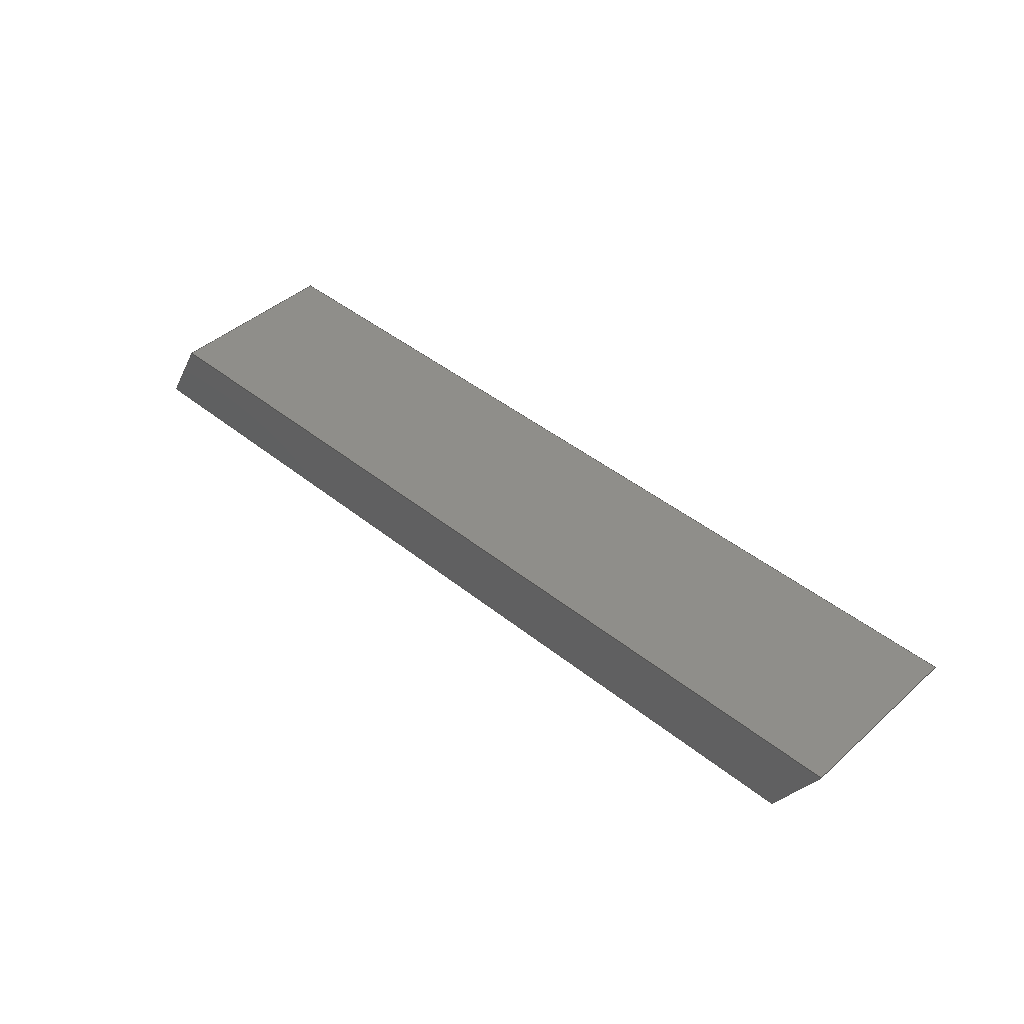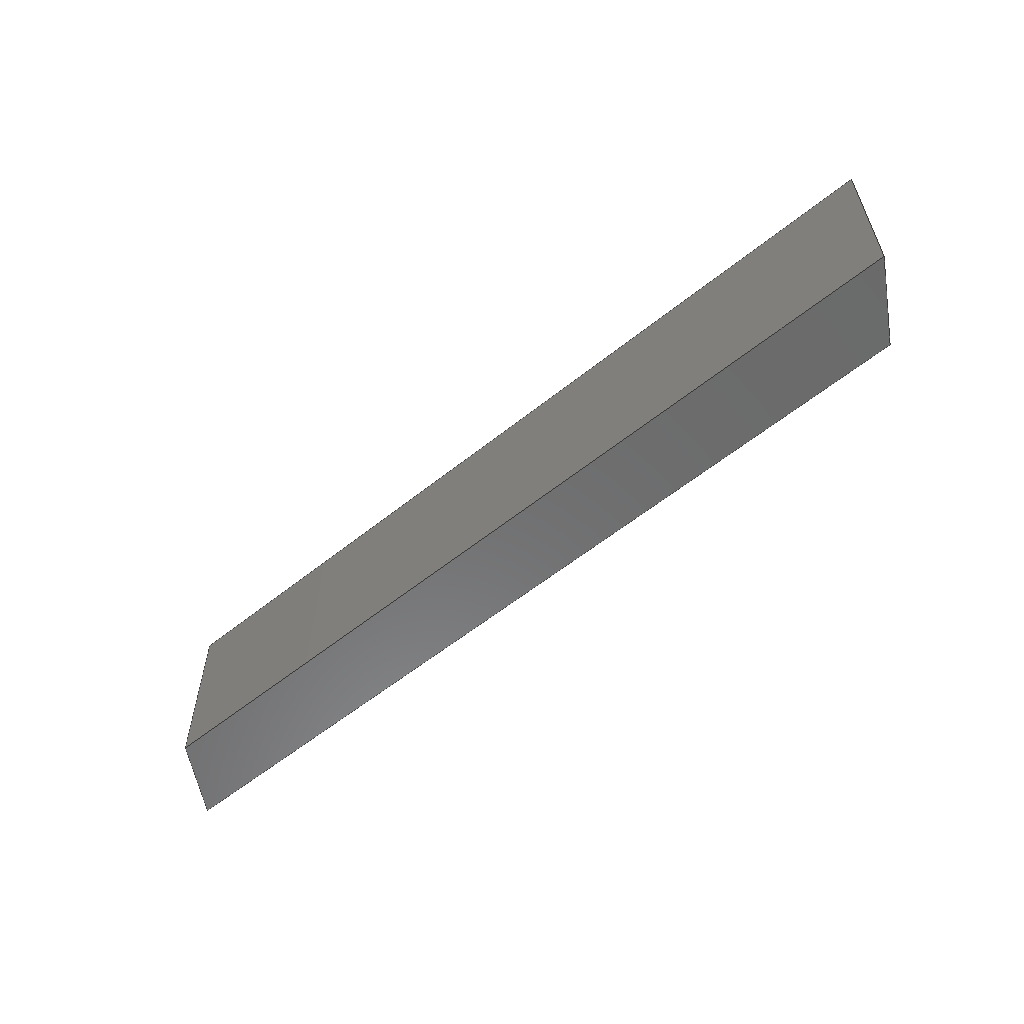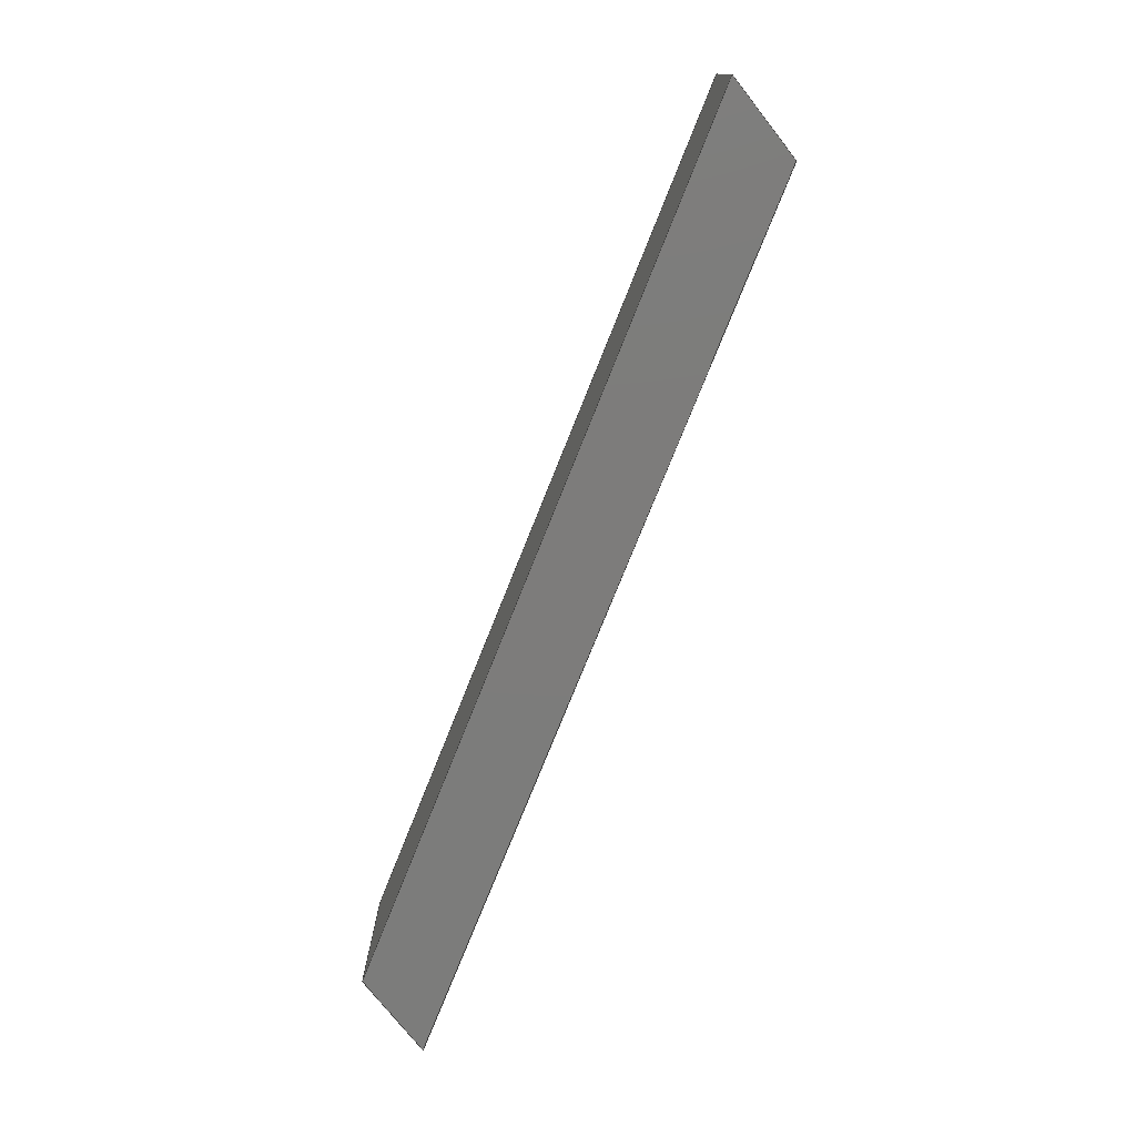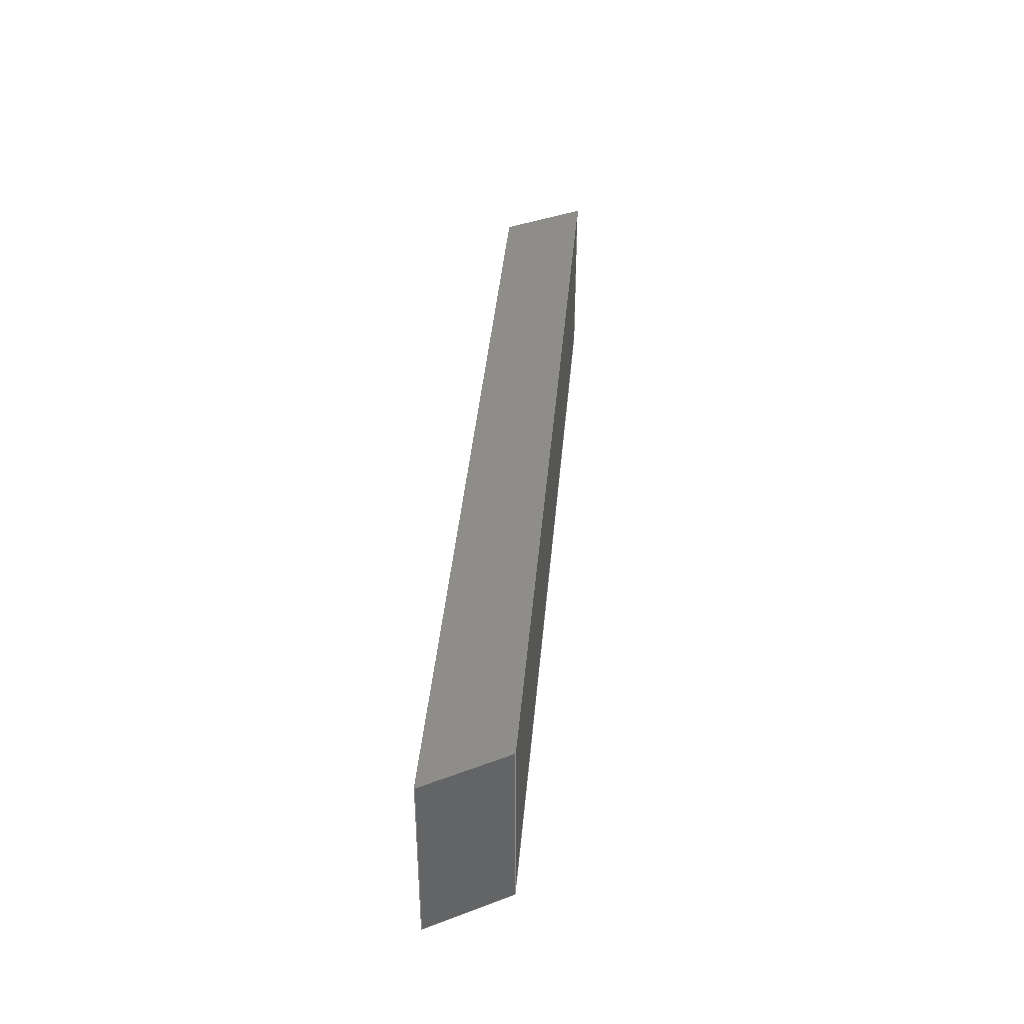
<metadata>
{"format":"iges","ext":"iges","renderer":"f3d","projection":"perspective","resolution":1024,"background":"white","views":[{"elev":43.2,"azim":-136.4,"up":"+Y"},{"elev":-57.5,"azim":-140.1,"up":"+Z"},{"elev":-75.8,"azim":68.2,"up":"+Z"},{"elev":39.3,"azim":94.9,"up":"+Z"}]}
</metadata>
<code>

,,31HOpen CASCADE IGES processor 7.3,13HFilename.iges,
16HOpen CASCADE 7.3,31HOpen CASCADE IGES processor 7.3,32,308,15,308,15,
,1,2,2HMM,1,0.01,15H2.02e+07,1.333e-07,457.2,10Hhaisenzhao,,
11,0,15H2.02e+07,;
     402       1       0       0       0       0       0       000000000
     402       0       0       1       1                               0
     144       2       0       0       0       0       0       000020000
     144       0       0       1       0                               0
     128       3       0       0       0       0       0       000010000
     128       0       0       4       0                               0
     142       7       0       0       0       0       0       000010500
     142       0       0       1       0                               0
     102       8       0       0       0       0       0       000010000
     102       0       0       1       0                               0
     126       9       0       0       0       0       0       000010000
     126       0       0       4       0                               0
     126      13       0       0       0       0       0       000010000
     126       0       0       3       0                               0
     126      16       0       0       0       0       0       000010000
     126       0       0       3       0                               0
     126      19       0       0       0       0       0       000010000
     126       0       0       3       0                               0
     102      22       0       0       0       0       0       000010000
     102       0       0       1       0                               0
     126      23       0       0       0       0       0       000010000
     126       0       0       2       0                               0
     126      25       0       0       0       0       0       000010000
     126       0       0       2       0                               0
     126      27       0       0       0       0       0       000010000
     126       0       0       2       0                               0
     126      29       0       0       0       0       0       000010000
     126       0       0       2       0                               0
     144      31       0       0       0       0       0       000020000
     144       0       0       1       0                               0
     128      32       0       0       0       0       0       000010000
     128       0       0       3       0                               0
     142      35       0       0       0       0       0       000010500
     142       0       0       1       0                               0
     102      36       0       0       0       0       0       000010000
     102       0       0       1       0                               0
     126      37       0       0       0       0       0       000010000
     126       0       0       4       0                               0
     126      41       0       0       0       0       0       000010000
     126       0       0       3       0                               0
     126      44       0       0       0       0       0       000010000
     126       0       0       4       0                               0
     126      48       0       0       0       0       0       000010000
     126       0       0       4       0                               0
     102      52       0       0       0       0       0       000010000
     102       0       0       1       0                               0
     126      53       0       0       0       0       0       000010000
     126       0       0       3       0                               0
     126      56       0       0       0       0       0       000010000
     126       0       0       2       0                               0
     126      58       0       0       0       0       0       000010000
     126       0       0       2       0                               0
     126      60       0       0       0       0       0       000010000
     126       0       0       2       0                               0
     144      62       0       0       0       0       0       000020000
     144       0       0       1       0                               0
     128      63       0       0       0       0       0       000010000
     128       0       0       3       0                               0
     142      66       0       0       0       0       0       000010500
     142       0       0       1       0                               0
     102      67       0       0       0       0       0       000010000
     102       0       0       1       0                               0
     126      68       0       0       0       0       0       000010000
     126       0       0       3       0                               0
     126      71       0       0       0       0       0       000010000
     126       0       0       2       0                               0
     126      73       0       0       0       0       0       000010000
     126       0       0       3       0                               0
     126      76       0       0       0       0       0       000010000
     126       0       0       3       0                               0
     102      79       0       0       0       0       0       000010000
     102       0       0       1       0                               0
     126      80       0       0       0       0       0       000010000
     126       0       0       3       0                               0
     126      83       0       0       0       0       0       000010000
     126       0       0       2       0                               0
     126      85       0       0       0       0       0       000010000
     126       0       0       2       0                               0
     126      87       0       0       0       0       0       000010000
     126       0       0       2       0                               0
     144      89       0       0       0       0       0       000020000
     144       0       0       1       0                               0
     128      90       0       0       0       0       0       000010000
     128       0       0       3       0                               0
     142      93       0       0       0       0       0       000010500
     142       0       0       1       0                               0
     102      94       0       0       0       0       0       000010000
     102       0       0       1       0                               0
     126      95       0       0       0       0       0       000010000
     126       0       0       3       0                               0
     126      98       0       0       0       0       0       000010000
     126       0       0       4       0                               0
     126     102       0       0       0       0       0       000010000
     126       0       0       4       0                               0
     126     106       0       0       0       0       0       000010000
     126       0       0       4       0                               0
     102     110       0       0       0       0       0       000010000
     102       0       0       1       0                               0
     126     111       0       0       0       0       0       000010000
     126       0       0       2       0                               0
     126     113       0       0       0       0       0       000010000
     126       0       0       3       0                               0
     126     116       0       0       0       0       0       000010000
     126       0       0       2       0                               0
     126     118       0       0       0       0       0       000010000
     126       0       0       3       0                               0
     144     121       0       0       0       0       0       000020000
     144       0       0       1       0                               0
     128     122       0       0       0       0       0       000010000
     128       0       0       4       0                               0
     142     126       0       0       0       0       0       000010500
     142       0       0       1       0                               0
     102     127       0       0       0       0       0       000010000
     102       0       0       1       0                               0
     126     128       0       0       0       0       0       000010000
     126       0       0       4       0                               0
     126     132       0       0       0       0       0       000010000
     126       0       0       2       0                               0
     126     134       0       0       0       0       0       000010000
     126       0       0       4       0                               0
     126     138       0       0       0       0       0       000010000
     126       0       0       3       0                               0
     102     141       0       0       0       0       0       000010000
     102       0       0       1       0                               0
     126     142       0       0       0       0       0       000010000
     126       0       0       3       0                               0
     126     145       0       0       0       0       0       000010000
     126       0       0       2       0                               0
     126     147       0       0       0       0       0       000010000
     126       0       0       3       0                               0
     126     150       0       0       0       0       0       000010000
     126       0       0       2       0                               0
     144     152       0       0       0       0       0       000020000
     144       0       0       1       0                               0
     128     153       0       0       0       0       0       000010000
     128       0       0       3       0                               0
     142     156       0       0       0       0       0       000010500
     142       0       0       1       0                               0
     102     157       0       0       0       0       0       000010000
     102       0       0       1       0                               0
     126     158       0       0       0       0       0       000010000
     126       0       0       3       0                               0
     126     161       0       0       0       0       0       000010000
     126       0       0       3       0                               0
     126     164       0       0       0       0       0       000010000
     126       0       0       2       0                               0
     126     166       0       0       0       0       0       000010000
     126       0       0       3       0                               0
     102     169       0       0       0       0       0       000010000
     102       0       0       1       0                               0
     126     170       0       0       0       0       0       000010000
     126       0       0       2       0                               0
     126     172       0       0       0       0       0       000010000
     126       0       0       2       0                               0
     126     174       0       0       0       0       0       000010000
     126       0       0       2       0                               0
     126     176       0       0       0       0       0       000010000
     126       0       0       2       0                               0
402,6,3,29,55,81,107,133;                                        0000001
144,5,1,0,7;                                                     0000003
128,1,1,1,1,0,0,1,0,0,0,0,88.9,88.9,0,0,435.2,       0000005
435.2,1,1,1,1,0,38.1,0,0,38.1,88.9,435.2, 0000005
38.1,0,435.2,38.1,88.9,7.105e-15,88.9,0,         0000005
435.2;                                                   0000005
142,0,5,9,19,3;                                                  0000007
102,4,11,13,15,17;                                               0000009
126,2,2,0,0,1,0,0,0,0,435.2,435.2,            0000011
435.2,1,1,1,7.105e-15,435.2,0,         0000011
7.105e-15,217.6,0,7.105e-15,                0000011
3.553e-15,0,0,435.2,0,0,1;                    0000011
126,2,2,0,0,1,0,0,0,0,88.9,88.9,88.9,1,1,1,                0000013
7.105e-15,3.553e-15,0,44.45,3.482e-15,0,     0000013
88.9,0,0,0,88.9,0,0,1;                                     0000013
126,2,2,0,0,1,0,0,0,0,435.2,435.2,            0000015
435.2,1,1,1,88.9,0,0,88.9,217.6,0,88.9,    0000015
435.2,0,0,435.2,0,0,1;                      0000015
126,2,2,0,0,1,0,1,1,1,89.9,89.9,89.9,1,1,1,88.9,           0000017
435.2,0,44.45,435.2,0,7.105e-15,         0000017
435.2,0,1,89.9,0,0,1;                               0000017
102,4,21,23,25,27;                                               0000019
126,1,1,1,0,1,0,0,0,435.2,435.2,1,1,         0000021
435.2,38.1,0,0,38.1,0,0,435.2,0,0,1;      0000021
126,1,1,1,0,1,0,0,0,88.9,88.9,1,1,0,38.1,0,0,38.1,88.9,   0000023
0,88.9,-1,0,-0;                                              0000023
126,1,1,1,0,1,0,0,0,435.2,435.2,1,1,0,38.1, 0000025
88.9,435.2,38.1,88.9,0,435.2,0,0,1;          0000025
126,1,1,1,0,1,0,1,1,89.9,89.9,1,1,435.2,38.1,88.9,   0000027
435.2,38.1,0,1,89.9,1,0,-0;                         0000027
144,31,1,0,33;                                                   0000029
128,1,1,1,1,0,0,1,0,0,0,0,457.2,457.2,0,0,38.1,38.1,1,1,   0000031
1,1,457.2,0,0,0,0,0,457.2,38.1,0,0,38.1,0,0,457.2,0, 0000031
38.1;                                                            0000031
142,0,31,35,45,3;                                                0000033
102,4,37,39,41,43;                                               0000035
126,2,2,0,0,1,0,-16.5,-16.5,-16.5,       0000037
27.5,27.5,27.5,1,1,1,435.2,      0000037
-7.105e-15,-0,446.2,19.05,0,457.2,38.1,0,       0000037
-16.5,27.5,0,0,1;                              0000037
126,2,2,0,0,1,0,0,0,0,435.2,435.2,            0000039
435.2,1,1,1,457.2,38.1,0,239.6,38.1,0,      0000039
22,38.1,0,0,435.2,0,0,1;                  0000039
126,2,2,0,0,1,0,-114.3,-114.3,-114.3,-70.31,              0000041
-70.31,-70.31,1,1,1,22,38.1,0,       0000041
11,19.05,0,0,-7.105e-15,-0,-114.3,            0000041
-70.31,0,0,1;                                          0000041
126,2,2,0,0,1,0,22,22,22,457.2,    0000043
457.2,457.2,1,1,1,0,-7.105e-15,-0,217.6,      0000043
-7.105e-15,-0,435.2,-7.105e-15,-0,         0000043
22,457.2,0,0,1;                                     0000043
102,4,47,49,51,53;                                               0000045
126,1,1,1,0,1,0,-16.5,-16.5,27.5,         0000047
27.5,1,1,22,0,0,0,38.1,0,-16.5,   0000047
27.5,0,0,1;                                            0000047
126,1,1,1,0,1,0,0,0,435.2,435.2,1,1,0,38.1, 0000049
0,435.2,38.1,0,0,435.2,0,0,1;              0000049
126,1,1,1,0,1,0,-114.3,-114.3,-70.31,-70.31,1,1, 0000051
435.2,38.1,0,457.2,0,0,-114.3,-70.31,0,0,1; 0000051
126,1,1,1,0,1,0,22,22,457.2,457.2,1,1,     0000053
457.2,0,0,22,0,0,22,457.2,0,0,1;      0000053
144,57,1,0,59;                                                   0000055
128,1,1,1,1,0,0,1,0,0,0,0,43.99,43.99,-89.9,     0000057
-89.9,-1,-1,1,1,1,1,457.2,0,0,435.2,38.1,0,     0000057
457.2,0,88.9,435.2,38.1,88.9,0,43.99,-89.9,-1; 0000057
142,0,57,61,71,3;                                                0000059
102,4,63,65,67,69;                                               0000061
126,2,2,0,0,1,0,-114.3,-114.3,-114.3,-70.31,              0000063
-70.31,-70.31,1,1,1,43.99,-1,-0,       0000063
22,-1,-0,0,-1,-0,-114.3,-70.31,0,0,1;   0000063
126,2,2,0,0,1,0,0,0,0,88.9,88.9,88.9,1,1,1,0,-1,-0,0,  0000065
-45.45,-0,0,-89.9,-0,0,88.9,0,0,1;                        0000065
126,2,2,0,0,1,0,-114.3,-114.3,-114.3,-70.31,              0000067
-70.31,-70.31,1,1,1,0,-89.9,-0,22,  0000067
-89.9,-0,43.99,-89.9,-0,-114.3,-70.31,0,0,1;  0000067
126,2,2,0,0,1,0,1,1,1,89.9,89.9,89.9,1,1,1,43.99,   0000069
-89.9,-0,43.99,-45.45,-0,43.99,-1,-0,1,89.9,  0000069
0,0,1;                                                        0000069
102,4,73,75,77,79;                                               0000071
126,1,1,1,0,1,0,-114.3,-114.3,-70.31,-70.31,1,1, 0000073
435.2,38.1,88.9,457.2,0,88.9,-114.3,-70.31,0,   0000073
0,1;                                                           0000073
126,1,1,1,0,1,0,0,0,88.9,88.9,1,1,457.2,0,88.9,457.2,0,0, 0000075
0,88.9,1,0,-0;                                               0000075
126,1,1,1,0,1,0,-114.3,-114.3,-70.31,-70.31,1,1, 0000077
457.2,0,0,435.2,38.1,0,-114.3,-70.31,0,0,1; 0000077
126,1,1,1,0,1,0,1,1,89.9,89.9,1,1,435.2,38.1,0,     0000079
435.2,38.1,88.9,1,89.9,-1,0,-0;                      0000079
144,83,1,0,85;                                                   0000081
128,1,1,1,1,0,0,1,0,0,0,0,457.2,457.2,0,0,38.1,38.1,1,1,   0000083
1,1,0,0,88.9,457.2,0,88.9,0,38.1,88.9,457.2,38.1,88.9,0,  0000083
457.2,0,38.1;                                                   0000083
142,0,83,87,97,3;                                                0000085
102,4,89,91,93,95;                                               0000087
126,2,2,0,0,1,0,0,0,0,435.2,435.2,            0000089
435.2,1,1,1,435.2,38.1,0,217.6,38.1, 0000089
0,0,38.1,0,0,435.2,0,0,1;                         0000089
126,2,2,0,0,1,0,-16.5,-16.5,-16.5,       0000091
27.5,27.5,27.5,1,1,1,7.326e-15,    0000091
38.1,0,11,19.05,0,22,-7.105e-15,-0, 0000091
-16.5,27.5,0,0,1;                              0000091
126,2,2,0,0,1,0,22,22,22,457.2,    0000093
457.2,457.2,1,1,1,22,-7.105e-15,-0,          0000093
239.6,-7.105e-15,-0,457.2,-7.105e-15,-0,   0000093
22,457.2,0,0,1;                                     0000093
126,2,2,0,0,1,0,-114.3,-114.3,-114.3,-70.31,              0000095
-70.31,-70.31,1,1,1,457.2,-7.105e-15,-0, 0000095
446.2,19.05,0,435.2,38.1,0,-114.3,             0000095
-70.31,0,0,1;                                          0000095
102,4,99,101,103,105;                                            0000097
126,1,1,1,0,1,0,0,0,435.2,435.2,1,1,         0000099
435.2,38.1,88.9,0,38.1,88.9,0,435.2,0,0,1;  0000099
126,1,1,1,0,1,0,-16.5,-16.5,27.5,         0000101
27.5,1,1,0,38.1,88.9,22,0,88.9,             0000101
-16.5,27.5,0,0,1;                              0000101
126,1,1,1,0,1,0,22,22,457.2,457.2,1,1,     0000103
22,0,88.9,457.2,0,88.9,22,457.2,0,0,1;  0000103
126,1,1,1,0,1,0,-114.3,-114.3,-70.31,-70.31,1,1, 0000105
457.2,0,88.9,435.2,38.1,88.9,-114.3,-70.31,0,   0000105
0,1;                                                           0000105
144,109,1,0,111;                                                 0000107
128,1,1,1,1,0,0,1,0,0,0,0,43.99,43.99,-89.9,     0000109
-89.9,-1,-1,1,1,1,1,0,38.1,0,22,               0000109
-7.105e-15,0,0,38.1,88.9,22,-7.105e-15,  0000109
88.9,0,43.99,-89.9,-1;                                  0000109
142,0,109,113,123,3;                                             0000111
102,4,115,117,119,121;                                           0000113
126,2,2,0,0,1,0,-16.5,-16.5,-16.5,       0000115
27.5,27.5,27.5,1,1,1,43.99,-1,   0000115
-0,22,-1,-0,2.163e-14,-1,-0,-16.5,  0000115
27.5,0,0,1;                                            0000115
126,2,2,0,0,1,0,0,0,0,88.9,88.9,88.9,1,1,1,0,-1,-0,     0000117
3.006e-15,-45.45,-0,0,-89.9,-0,0,88.9,0,0,1;        0000117
126,2,2,0,0,1,0,-16.5,-16.5,-16.5,       0000119
27.5,27.5,27.5,1,1,1,2.163e-14,    0000119
-89.9,-0,22,-89.9,-0,43.99,-89.9,-0,         0000119
-16.5,27.5,0,0,1;                              0000119
126,2,2,0,0,1,0,1,1,1,89.9,89.9,89.9,1,1,1,43.99,   0000121
-89.9,-0,43.99,-45.45,-0,43.99,-1,-0,1,89.9,  0000121
0,0,1;                                                        0000121
102,4,125,127,129,131;                                           0000123
126,1,1,1,0,1,0,-16.5,-16.5,27.5,         0000125
27.5,1,1,22,0,88.9,0,38.1,88.9,             0000125
-16.5,27.5,0,0,1;                              0000125
126,1,1,1,0,1,0,0,0,88.9,88.9,1,1,0,38.1,88.9,0,38.1,0,   0000127
0,88.9,1,0,-0;                                               0000127
126,1,1,1,0,1,0,-16.5,-16.5,27.5,         0000129
27.5,1,1,0,38.1,0,22,0,0,-16.5,   0000129
27.5,0,0,1;                                            0000129
126,1,1,1,0,1,0,1,1,89.9,89.9,1,1,22,0,0,        0000131
22,0,88.9,1,89.9,-1,0,-0;                         0000131
144,135,1,0,137;                                                 0000133
128,1,1,1,1,0,0,1,0,0,0,0,88.9,88.9,22,22, 0000135
457.2,457.2,1,1,1,1,22,0,88.9,22,0,0, 0000135
457.2,0,88.9,457.2,0,0,0,88.9,22,457.2;            0000135
142,0,135,139,149,3;                                             0000137
102,4,141,143,145,147;                                           0000139
126,2,2,0,0,1,0,1,1,1,89.9,89.9,89.9,1,1,1,0,             0000141
22,0,44.45,22,0,88.9,22,0,1,   0000141
89.9,0,0,1;                                                   0000141
126,2,2,0,0,1,0,22,22,22,457.2,    0000143
457.2,457.2,1,1,1,88.9,22,0,88.9,239.6,0, 0000143
88.9,457.2,0,22,457.2,0,0,1;                       0000143
126,2,2,0,0,1,0,0,0,0,88.9,88.9,88.9,1,1,1,88.9,457.2,0,  0000145
44.45,457.2,0,0,457.2,0,0,88.9,0,0,1;                     0000145
126,2,2,0,0,1,0,22,22,22,457.2,    0000147
457.2,457.2,1,1,1,0,457.2,0,4.263e-14,239.6,  0000147
0,0,22,0,22,457.2,0,0,1;               0000147
102,4,151,153,155,157;                                           0000149
126,1,1,1,0,1,0,1,1,89.9,89.9,1,1,22,0,88.9,      0000151
22,0,0,1,89.9,1,0,-0;                            0000151
126,1,1,1,0,1,0,22,22,457.2,457.2,1,1,     0000153
22,0,0,457.2,0,0,22,457.2,0,0,1;      0000153
126,1,1,1,0,1,0,0,0,88.9,88.9,1,1,457.2,0,0,457.2,0,88.9, 0000155
0,88.9,-1,0,-0;                                              0000155
126,1,1,1,0,1,0,22,22,457.2,457.2,1,1,     0000157
457.2,0,88.9,22,0,88.9,22,457.2,0,0,1;  0000157
S      1G      4D    158P    177
</code>
